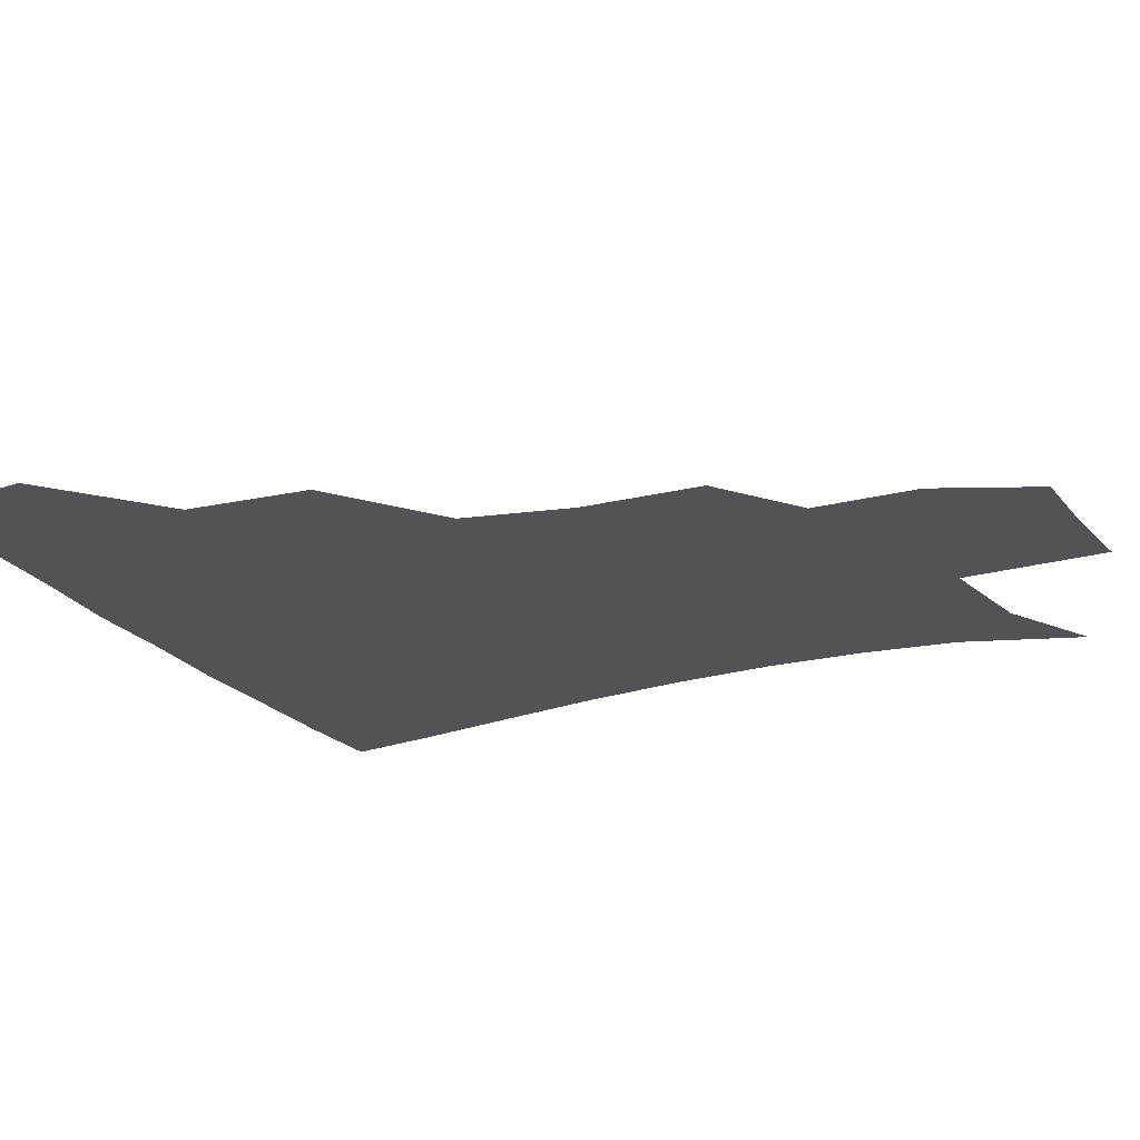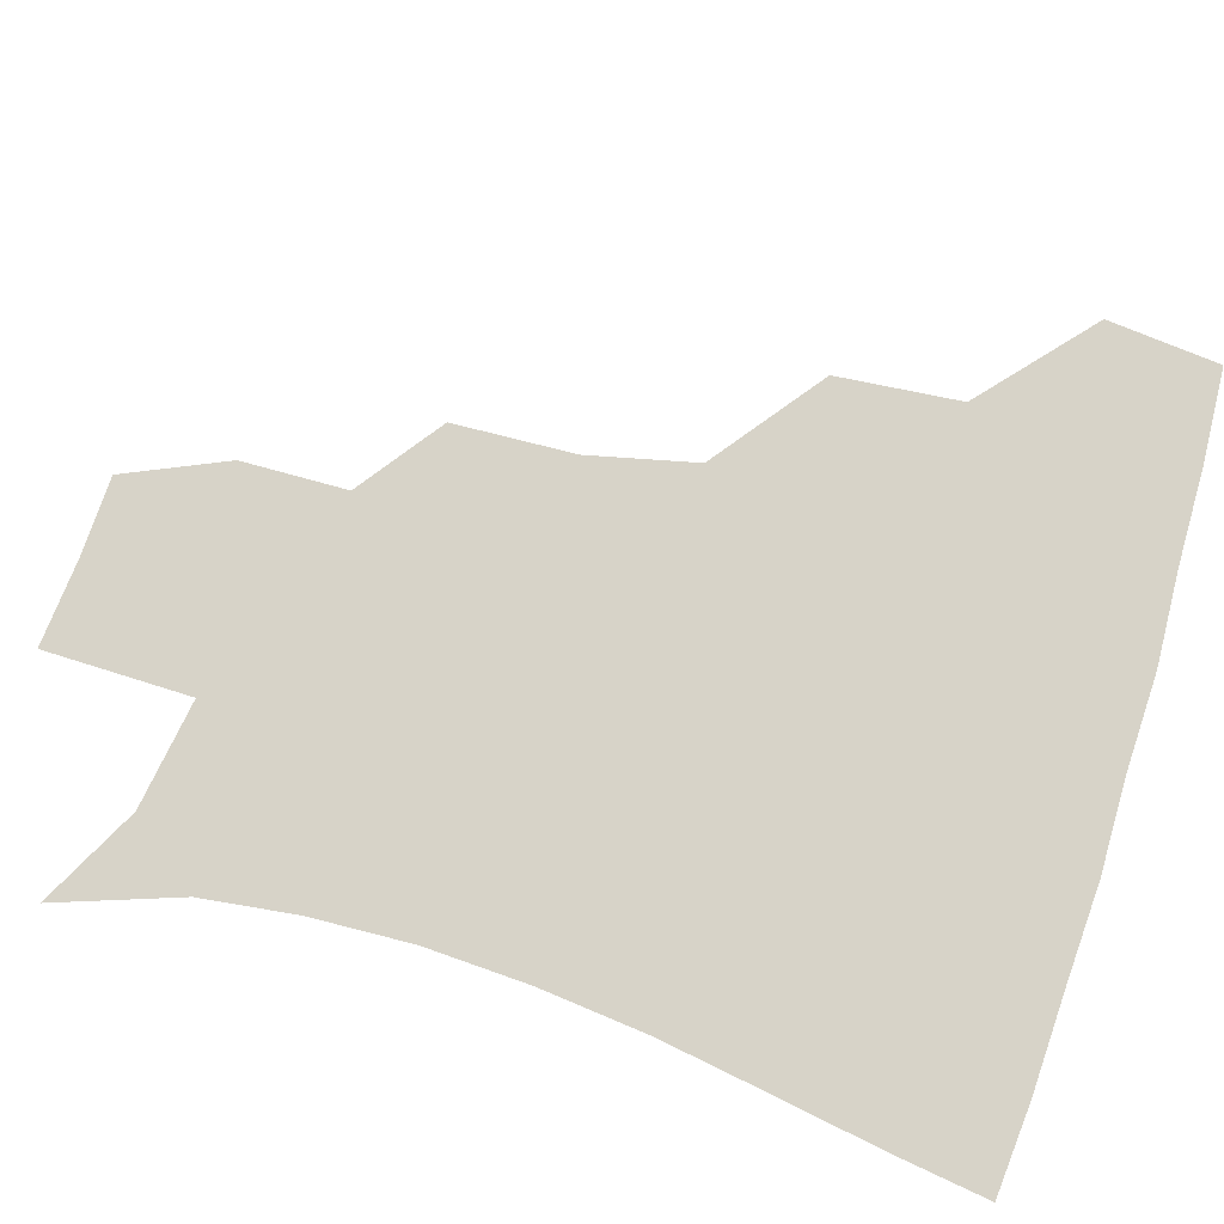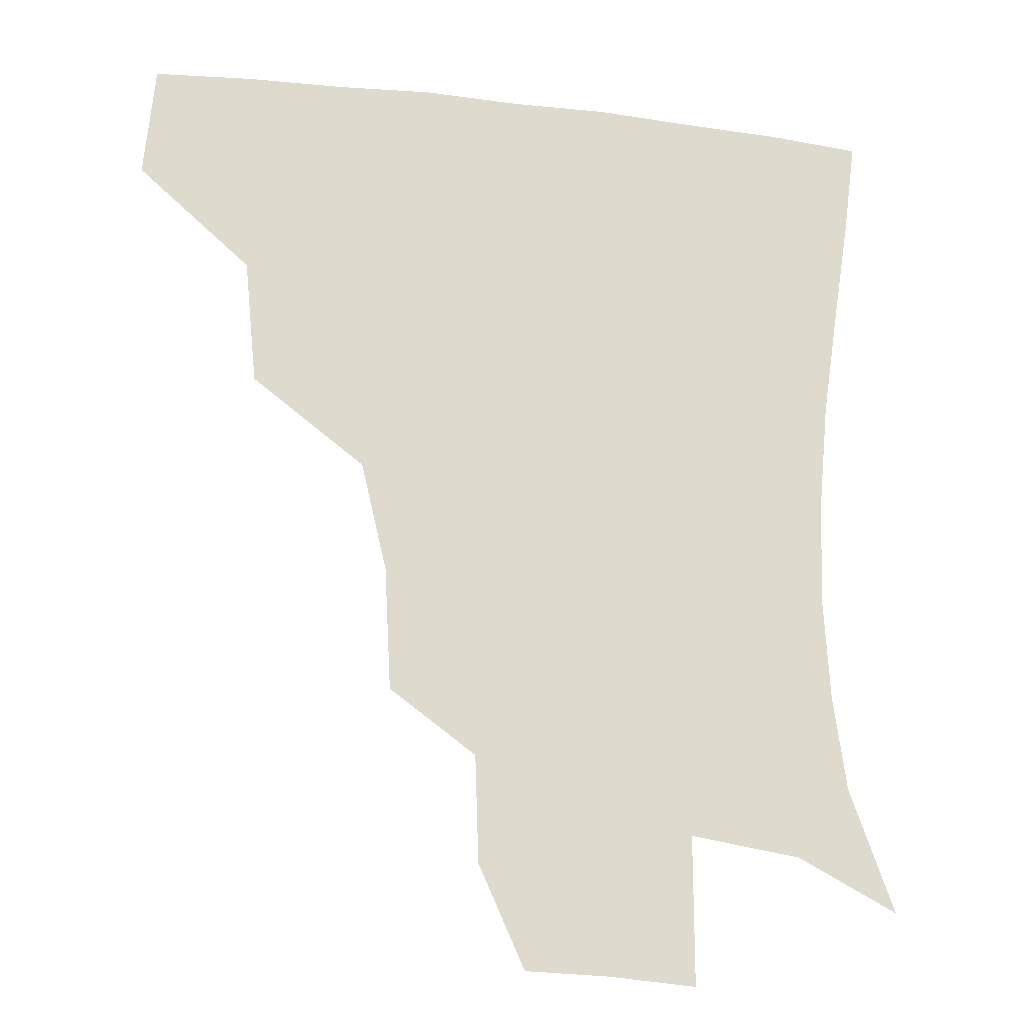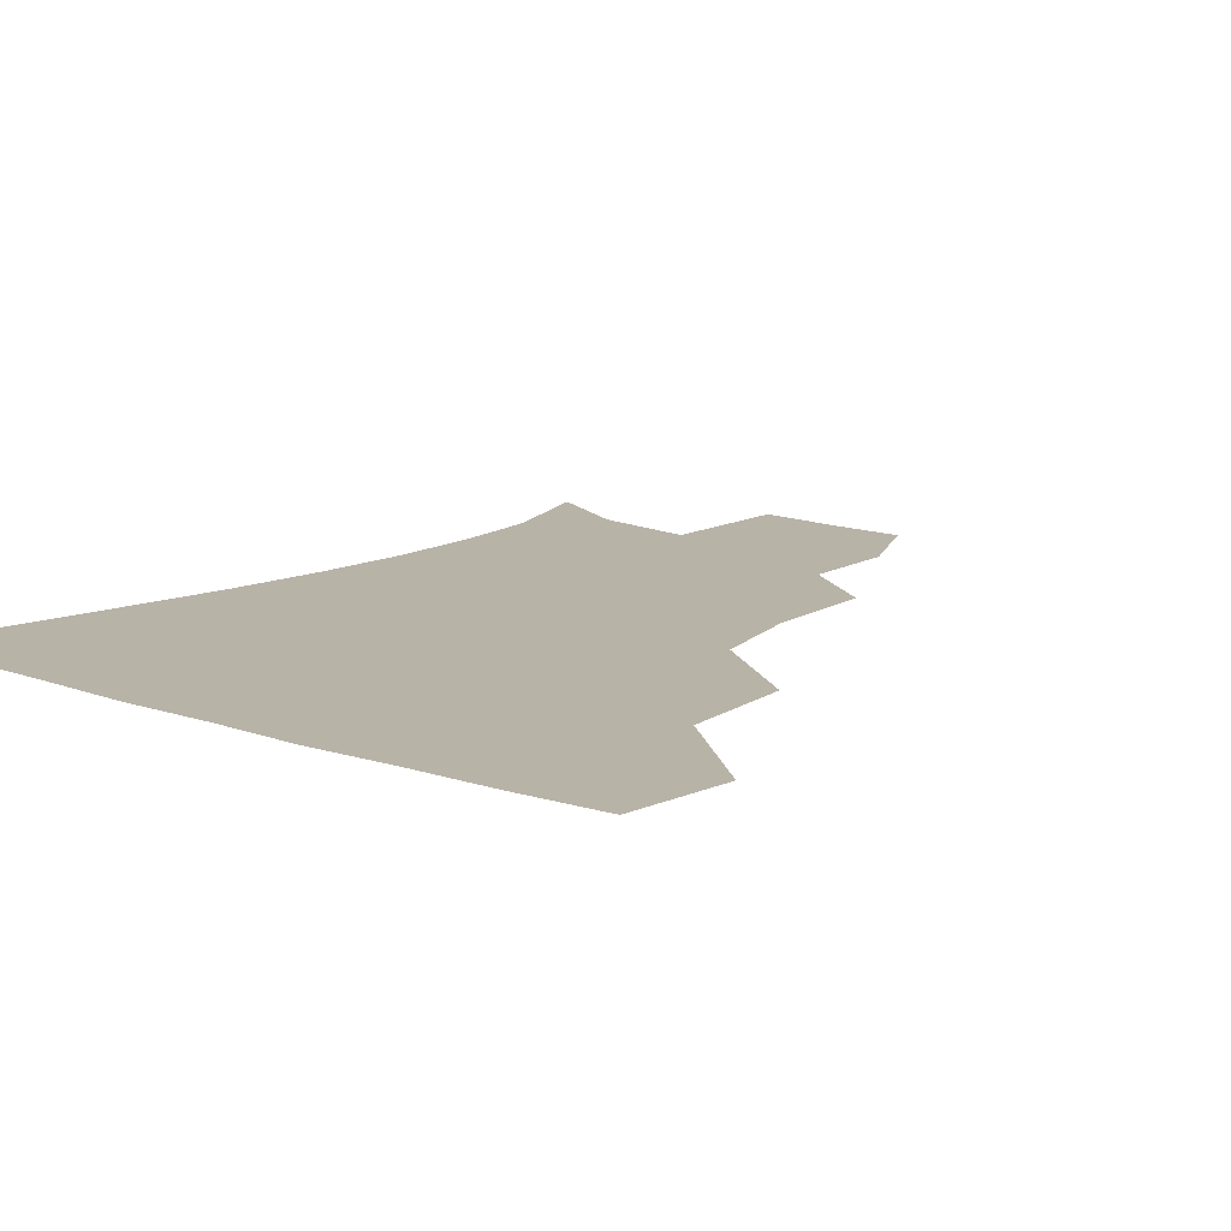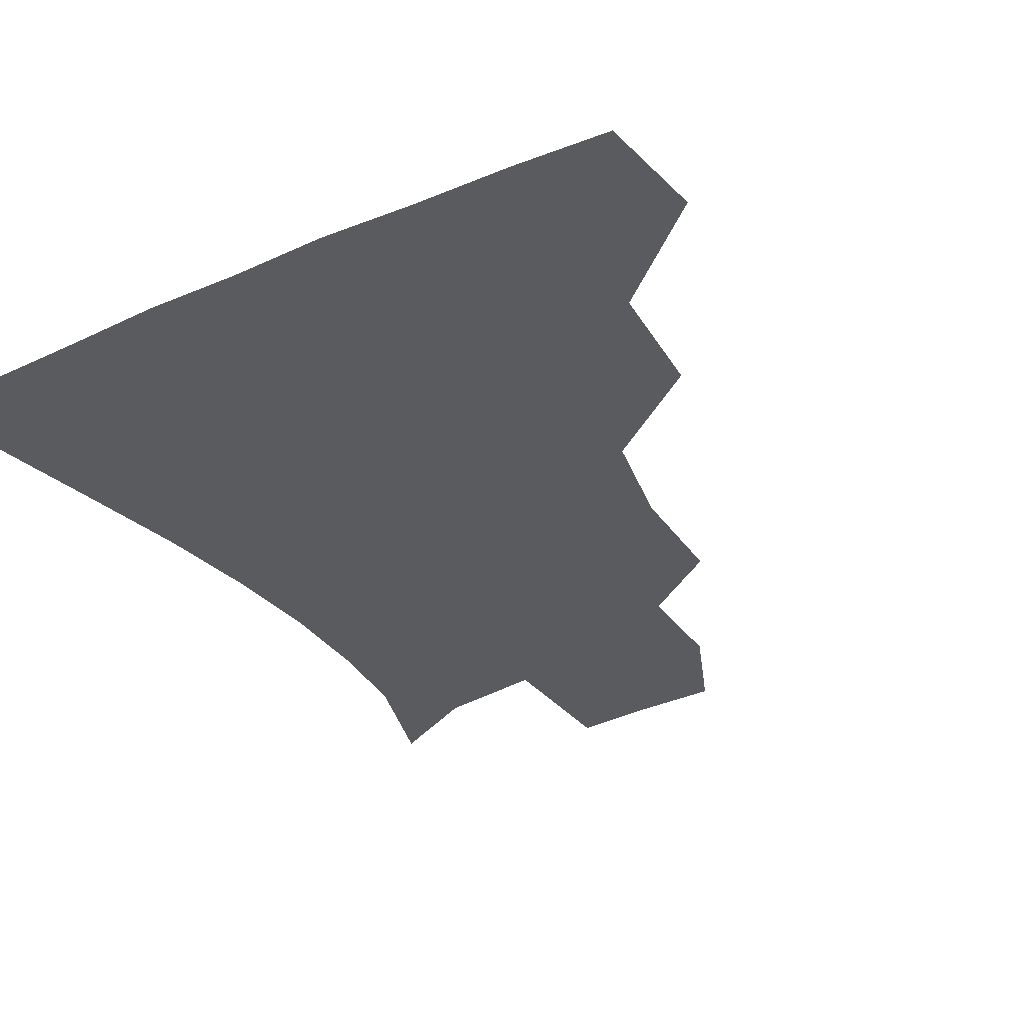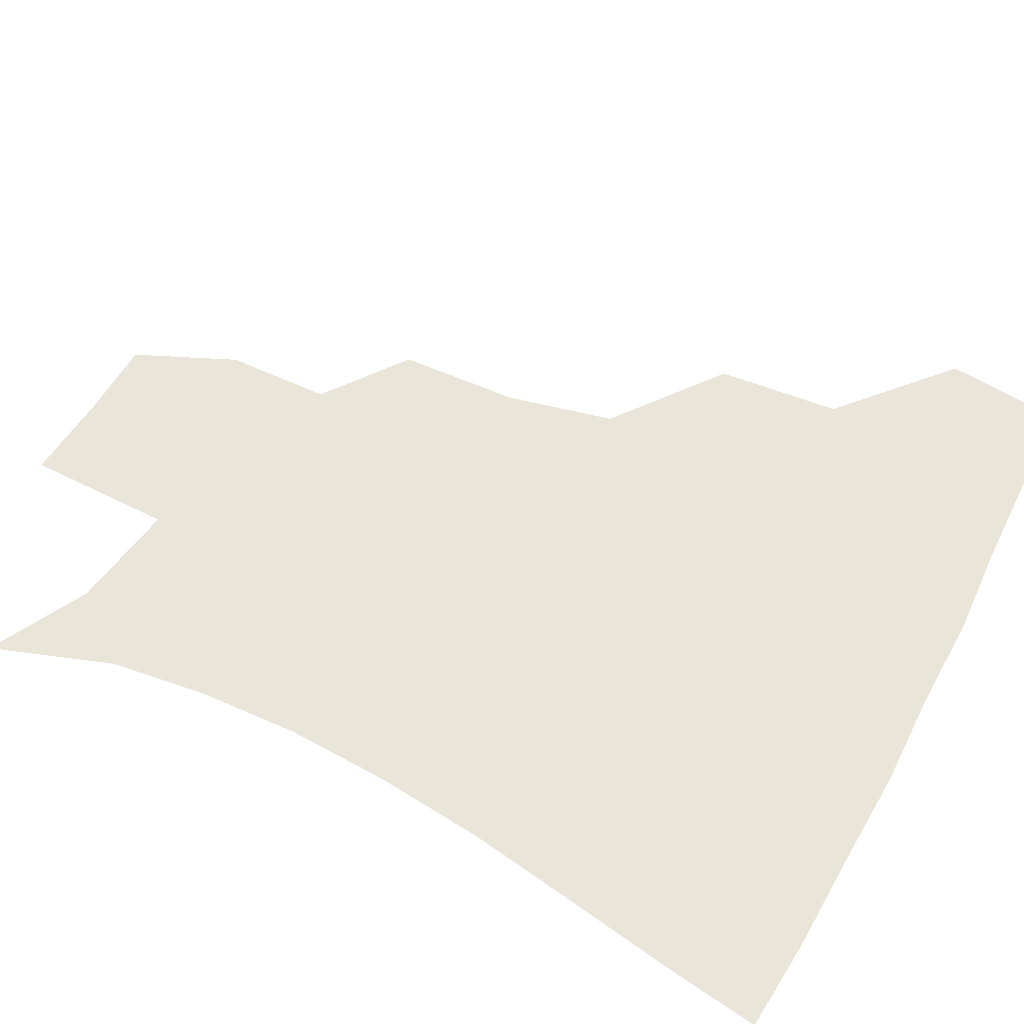
<metadata>
{"format":"obj","ext":"obj","renderer":"f3d","projection":"perspective","resolution":1024,"background":"white","views":[{"elev":-22.3,"azim":-63.9,"up":"+Z"},{"elev":77.2,"azim":107.3,"up":"+Z"},{"elev":-19.6,"azim":-12.7,"up":"+Y"},{"elev":12.8,"azim":-140.5,"up":"+Z"},{"elev":-32.6,"azim":-148.3,"up":"+Z"},{"elev":57.9,"azim":117.8,"up":"+Z"}]}
</metadata>
<code>
v 450.6 384.3 0
v 453.7 419.1 0
v 488.6 316.6 0
v 484.8 354.8 0
v 485.9 391.3 0
v 483.4 421.1 0
v 532.7 220.5 0
v 530.7 258 0
v 522.8 291.1 0
v 519.5 334.2 0
v 517.5 364.6 0
v 515 392.8 0
v 513 421.8 0
v 560 169.2 0
v 558.9 201.6 0
v 555.5 242.2 0
v 551.9 270.8 0
v 548.5 305.5 0
v 546.5 337.4 0
v 546.2 367.3 0
v 544.1 393.9 0
v 541.9 423.5 0
v 573.9 138.2 0
v 581.9 181.2 0
v 580.2 217.7 0
v 578.1 247.7 0
v 576 279.2 0
v 574.7 311.4 0
v 574 339.4 0
v 573.8 367.3 0
v 573.2 394.2 0
v 571.7 422.9 0
v 599.1 137.5 0
v 603.5 184.1 0
v 602.1 218.3 0
v 600.9 251.1 0
v 600.2 282.1 0
v 600.2 312.7 0
v 601.2 340.5 0
v 601.9 367.9 0
v 602.4 394.4 0
v 600.5 423.5 0
v 625.6 135.3 0
v 625.6 180.3 0
v 624.3 218.2 0
v 623.5 250.9 0
v 624 280.4 0
v 625.1 309.7 0
v 626.9 340.2 0
v 629 367.8 0
v 630.7 394.4 0
v 631 422.2 0
v 659.2 175.2 0
v 648.1 213.9 0
v 646.4 244 0
v 646.3 275.1 0
v 648 306.2 0
v 651.4 335.4 0
v 655.2 364.8 0
v 658.8 393.8 0
v 660.8 421.3 0
v 689.6 159.4 0
v 676.2 196.9 0
v 672.2 226.3 0
v 670.5 257.5 0
v 671.7 289.6 0
v 674.8 322.8 0
v 679.9 356.1 0
v 685.2 390.3 0
v 689 419.3 0
f 4 5 1
f 1 5 2
f 5 6 2
f 9 10 3
f 3 10 4
f 10 11 4
f 4 11 5
f 11 12 5
f 5 12 6
f 12 13 6
f 15 16 7
f 7 16 8
f 16 17 8
f 8 17 9
f 17 18 9
f 9 18 10
f 18 19 10
f 10 19 11
f 19 20 11
f 11 20 12
f 20 21 12
f 12 21 13
f 21 22 13
f 23 24 14
f 14 24 15
f 24 25 15
f 15 25 16
f 25 26 16
f 16 26 17
f 26 27 17
f 17 27 18
f 27 28 18
f 18 28 19
f 28 29 19
f 19 29 20
f 29 30 20
f 20 30 21
f 30 31 21
f 21 31 22
f 31 32 22
f 23 33 24
f 33 34 24
f 24 34 25
f 34 35 25
f 25 35 26
f 35 36 26
f 26 36 27
f 36 37 27
f 27 37 28
f 37 38 28
f 28 38 29
f 38 39 29
f 29 39 30
f 39 40 30
f 30 40 31
f 40 41 31
f 31 41 32
f 41 42 32
f 33 43 34
f 43 44 34
f 34 44 35
f 44 45 35
f 35 45 36
f 45 46 36
f 36 46 37
f 46 47 37
f 37 47 38
f 47 48 38
f 38 48 39
f 48 49 39
f 39 49 40
f 49 50 40
f 40 50 41
f 50 51 41
f 41 51 42
f 51 52 42
f 44 53 45
f 53 54 45
f 45 54 46
f 54 55 46
f 46 55 47
f 55 56 47
f 47 56 48
f 56 57 48
f 48 57 49
f 57 58 49
f 49 58 50
f 58 59 50
f 50 59 51
f 59 60 51
f 51 60 52
f 60 61 52
f 53 62 54
f 62 63 54
f 54 63 55
f 63 64 55
f 55 64 56
f 64 65 56
f 56 65 57
f 65 66 57
f 57 66 58
f 66 67 58
f 58 67 59
f 67 68 59
f 59 68 60
f 68 69 60
f 60 69 61
f 69 70 61

</code>
